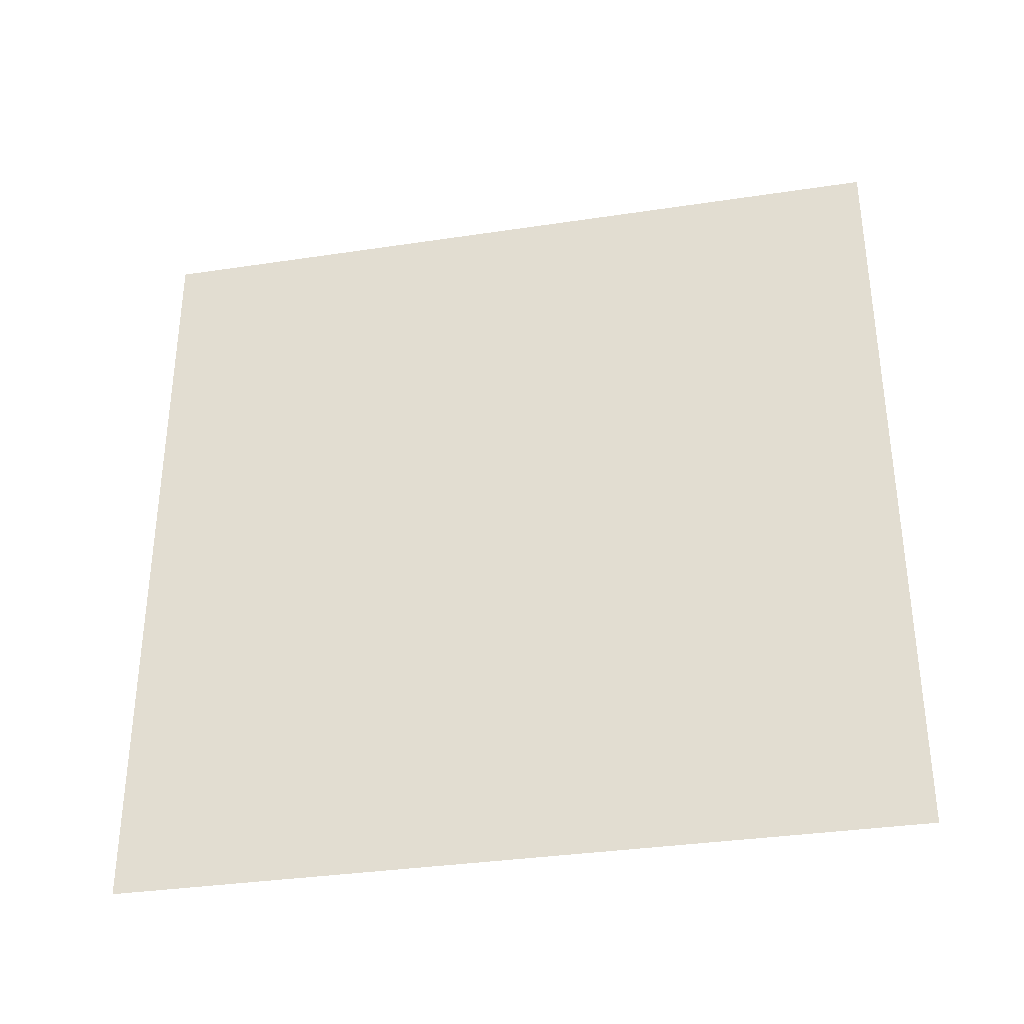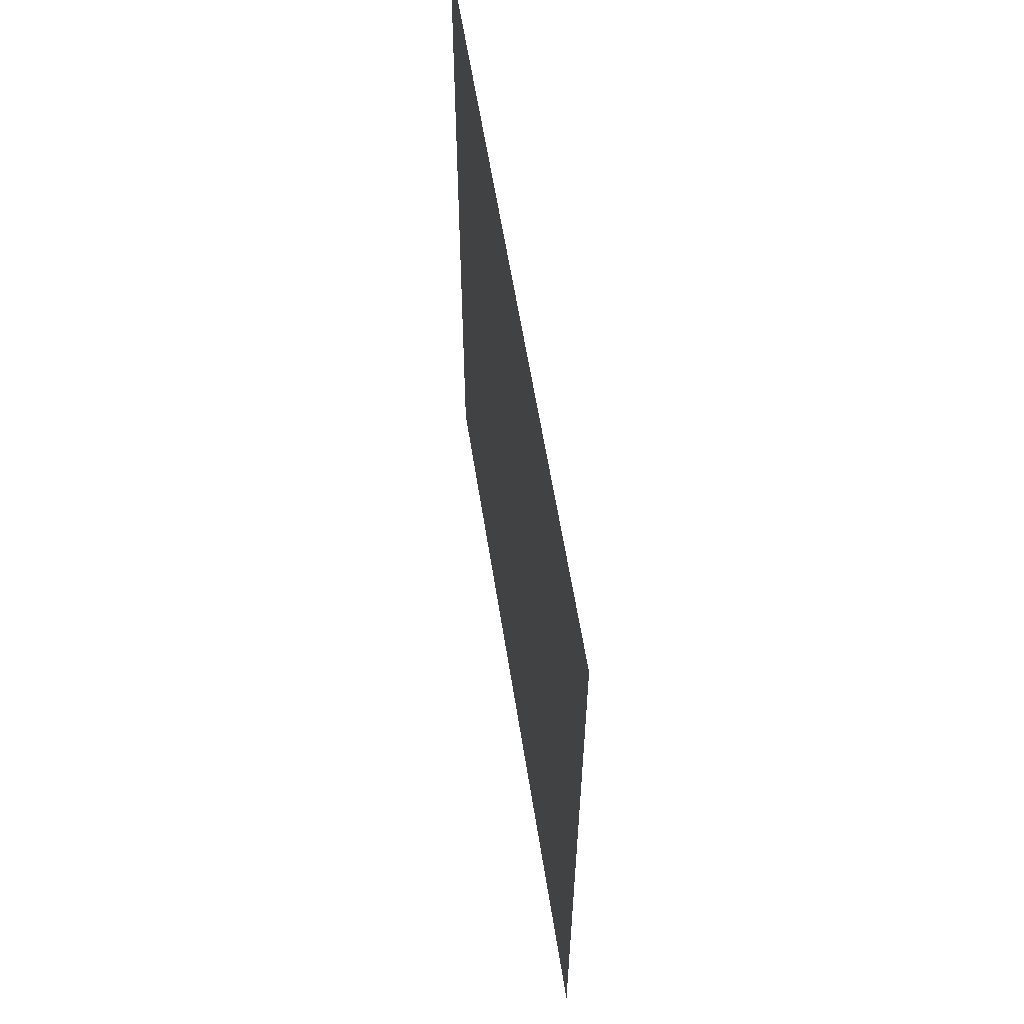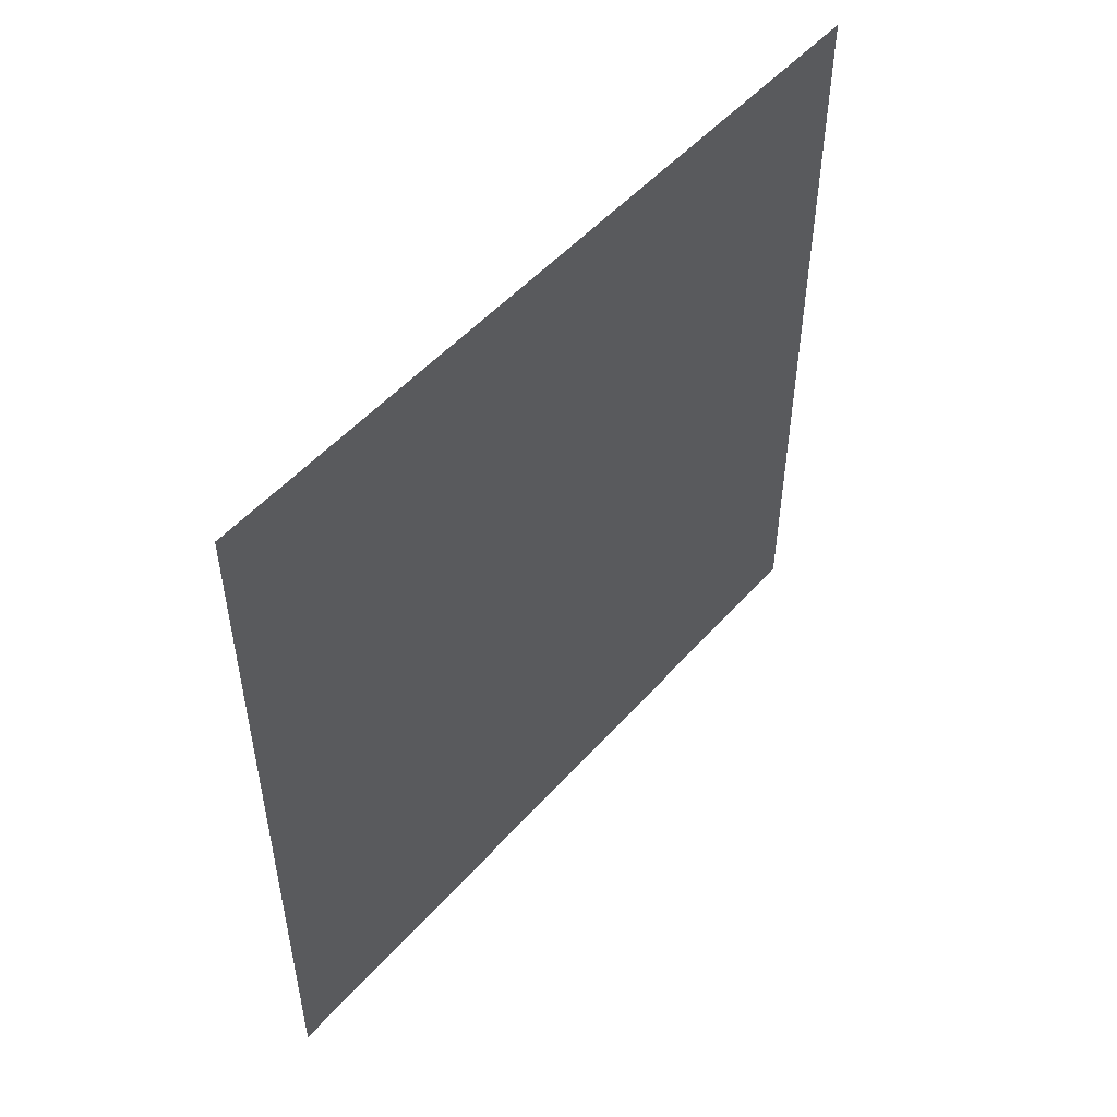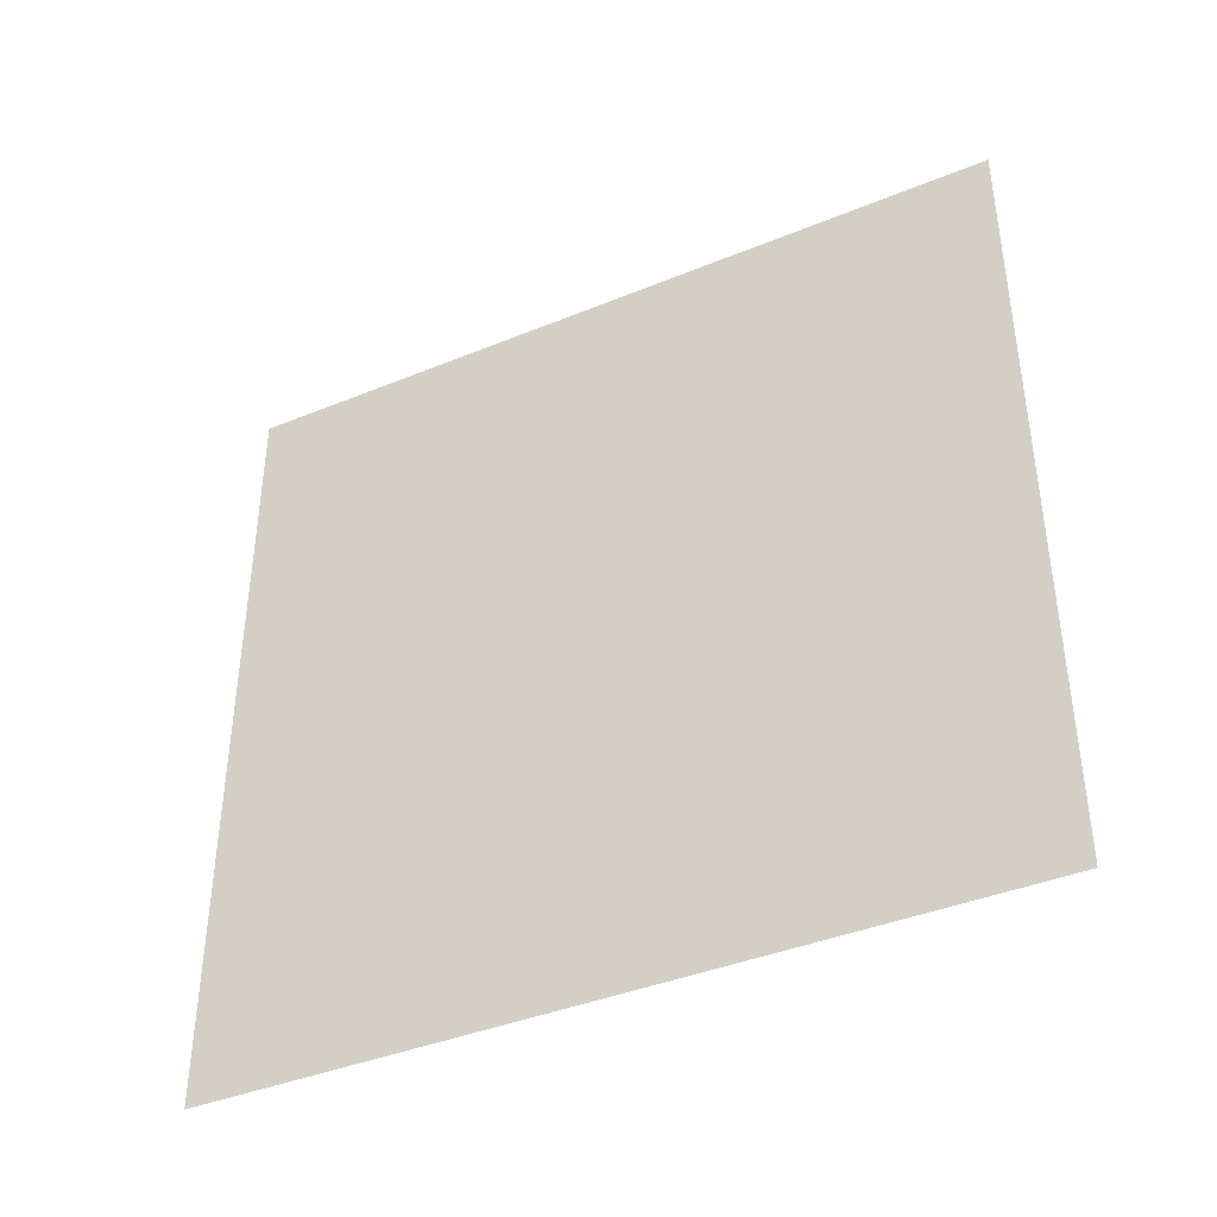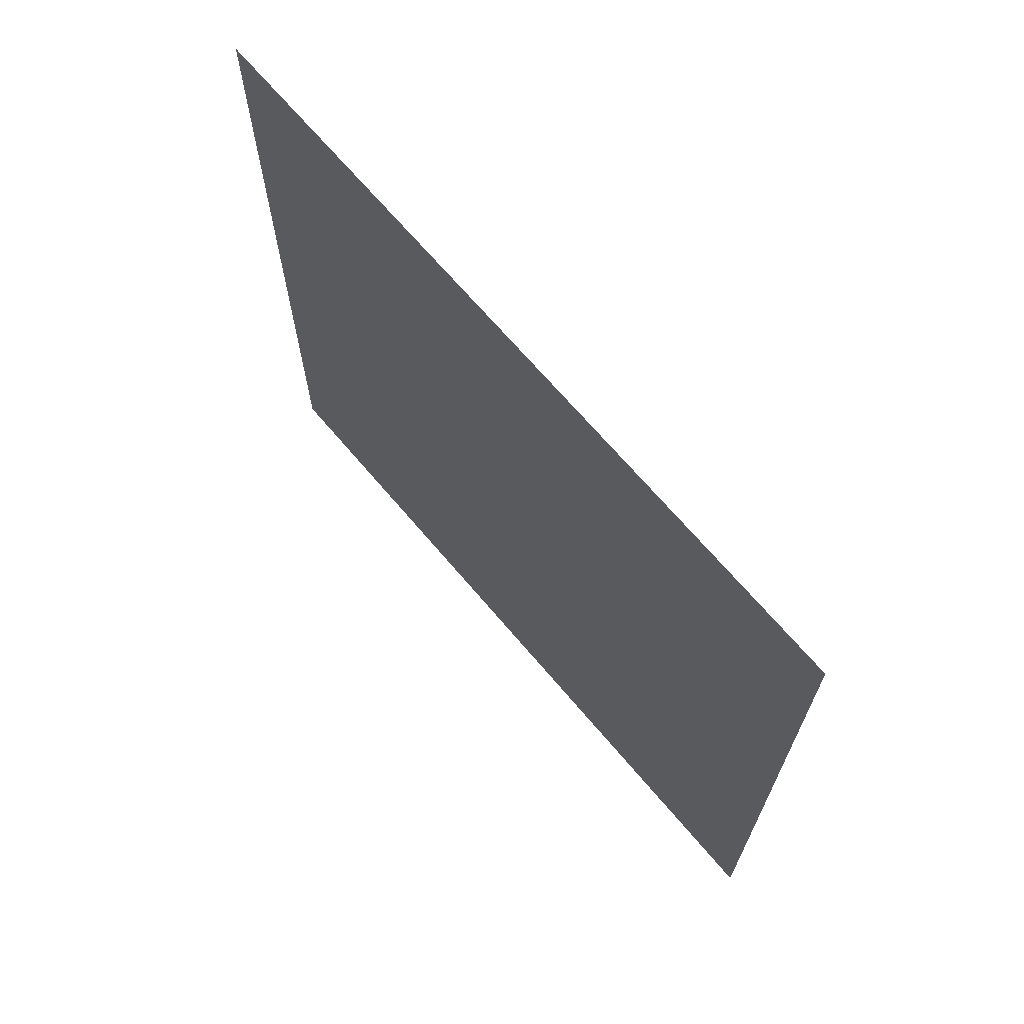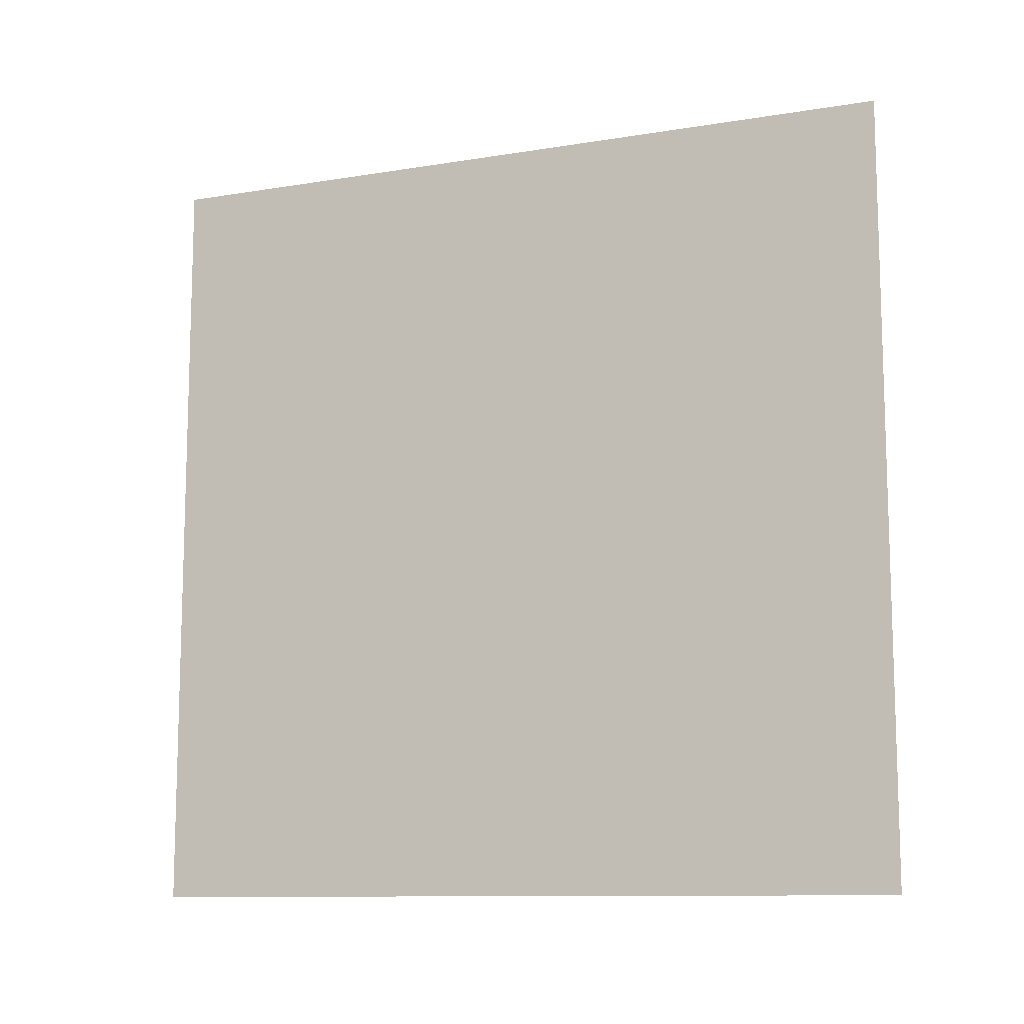
<metadata>
{"format":"obj","ext":"obj","renderer":"f3d","projection":"perspective","resolution":1024,"background":"white","views":[{"elev":-34.4,"azim":-78.5,"up":"+Y"},{"elev":58.4,"azim":171.2,"up":"+Y"},{"elev":51.1,"azim":-140.1,"up":"+Y"},{"elev":-40.2,"azim":-63.2,"up":"+Y"},{"elev":68.0,"azim":-40.2,"up":"+Z"},{"elev":-10.9,"azim":-67.9,"up":"+Y"}]}
</metadata>
<code>
o dump_storage
v 0 0.4375 0.2188
v 0 0.4375 -0.2188
v 0 0 0.2188
v 0 0 -0.2188
f 4 2 1 3

</code>
